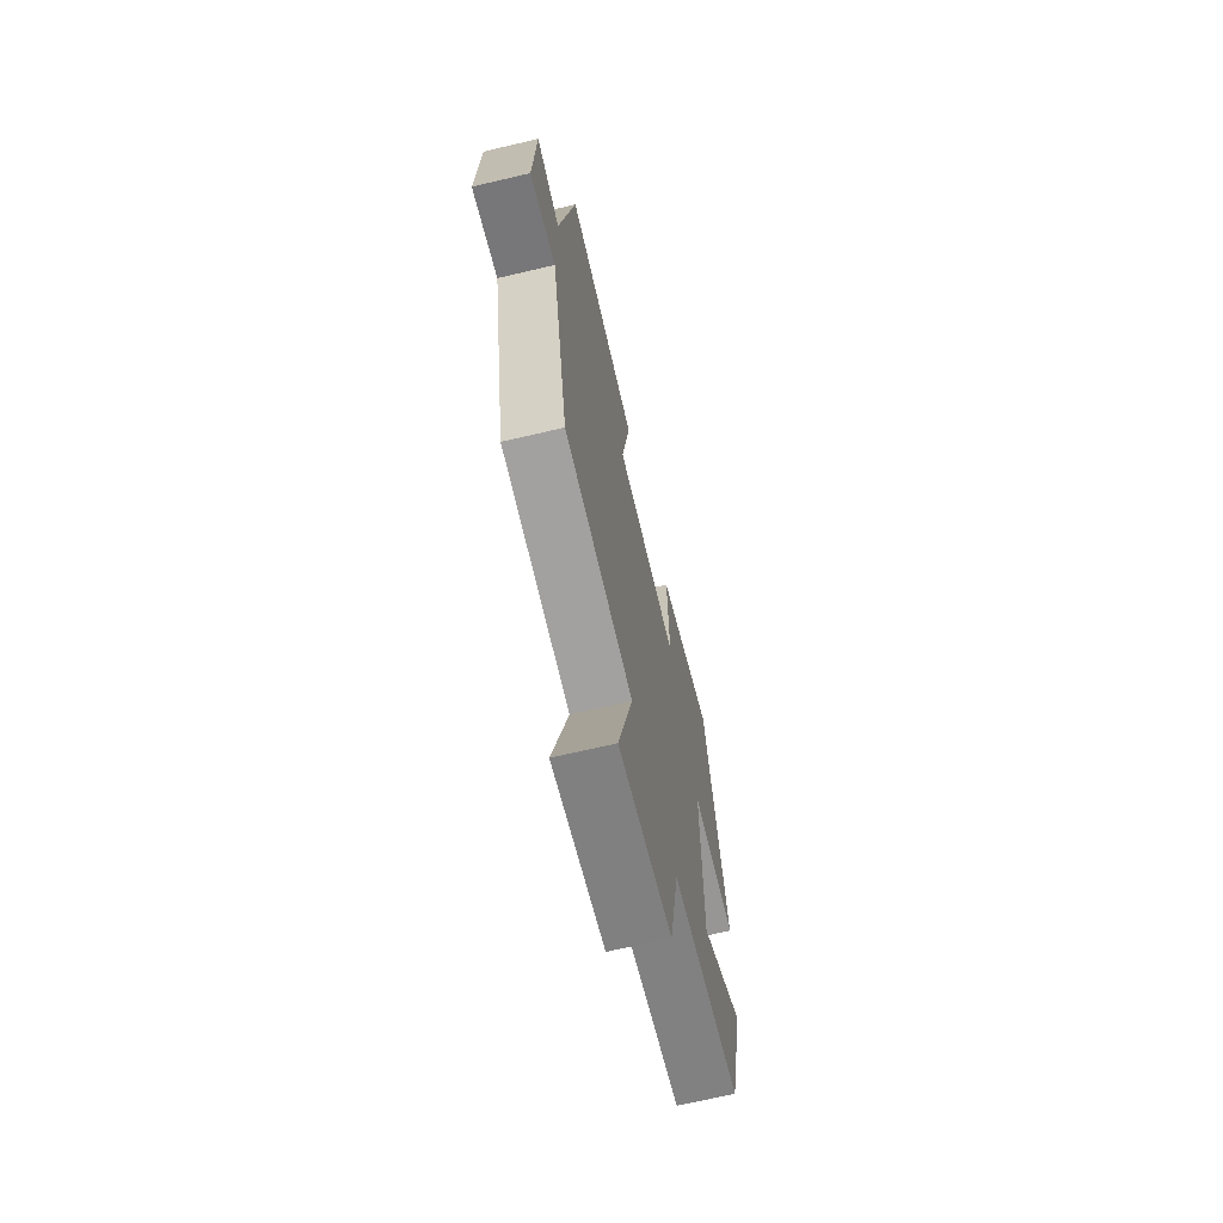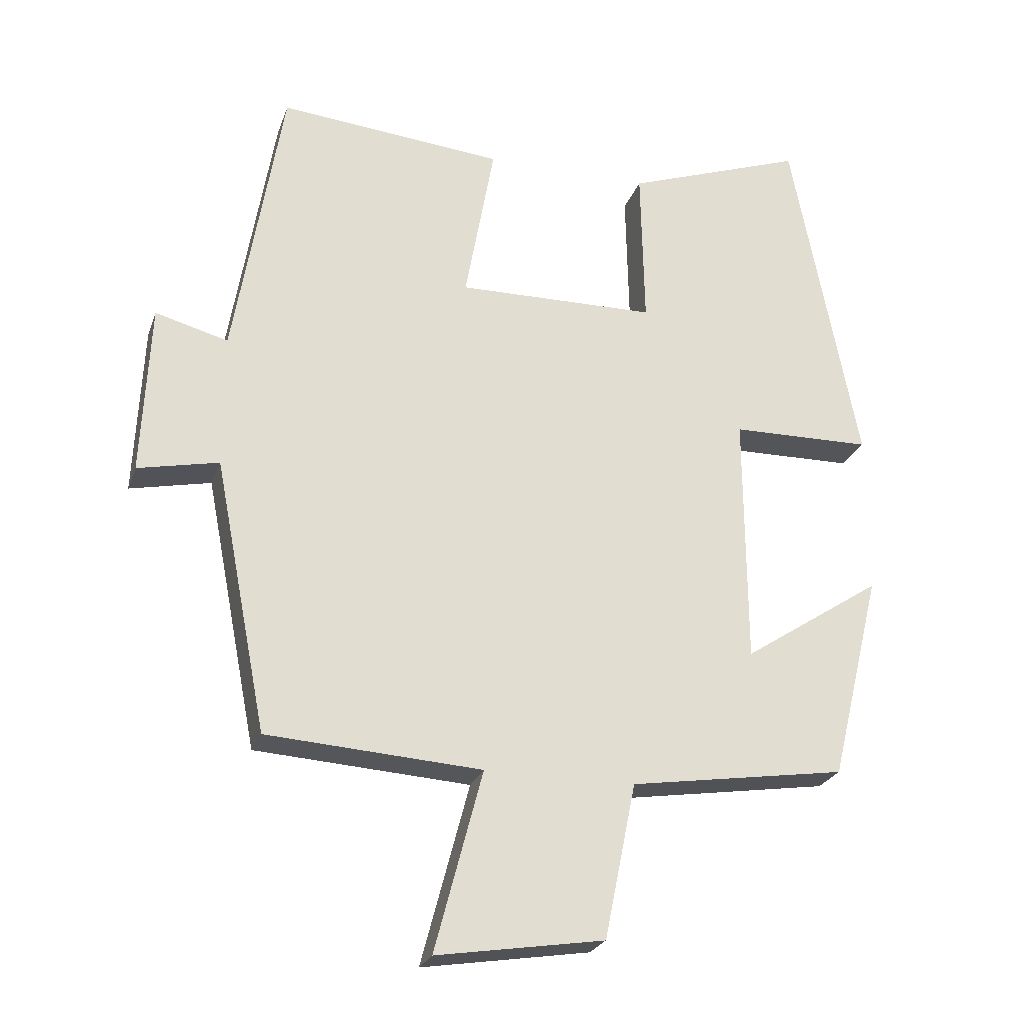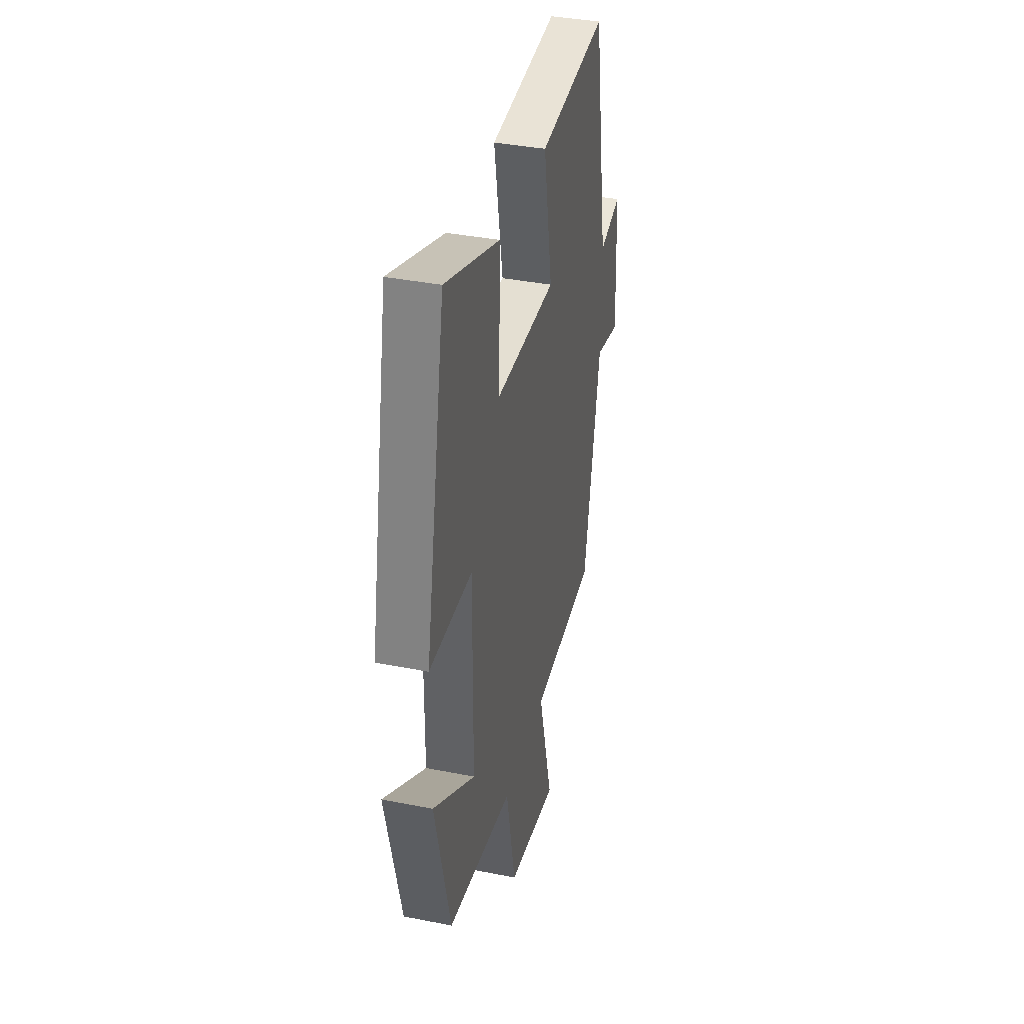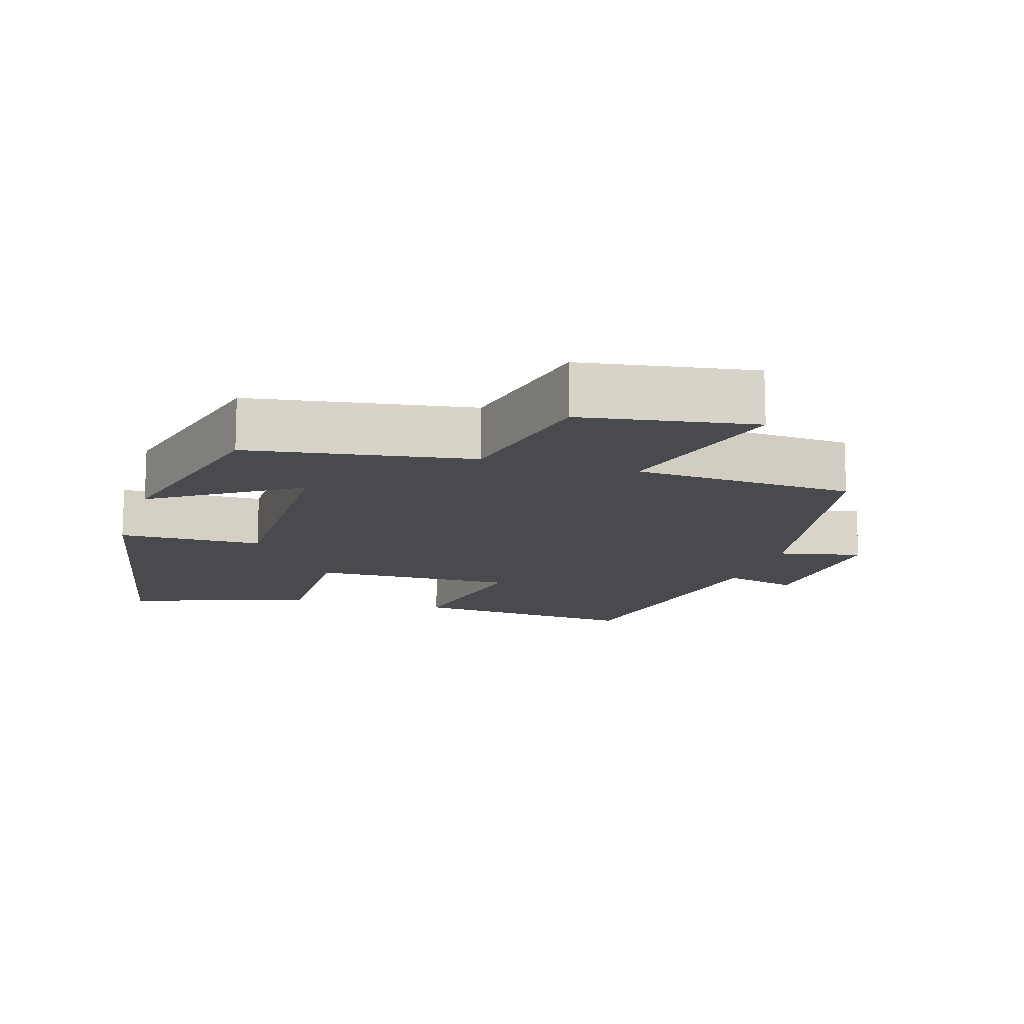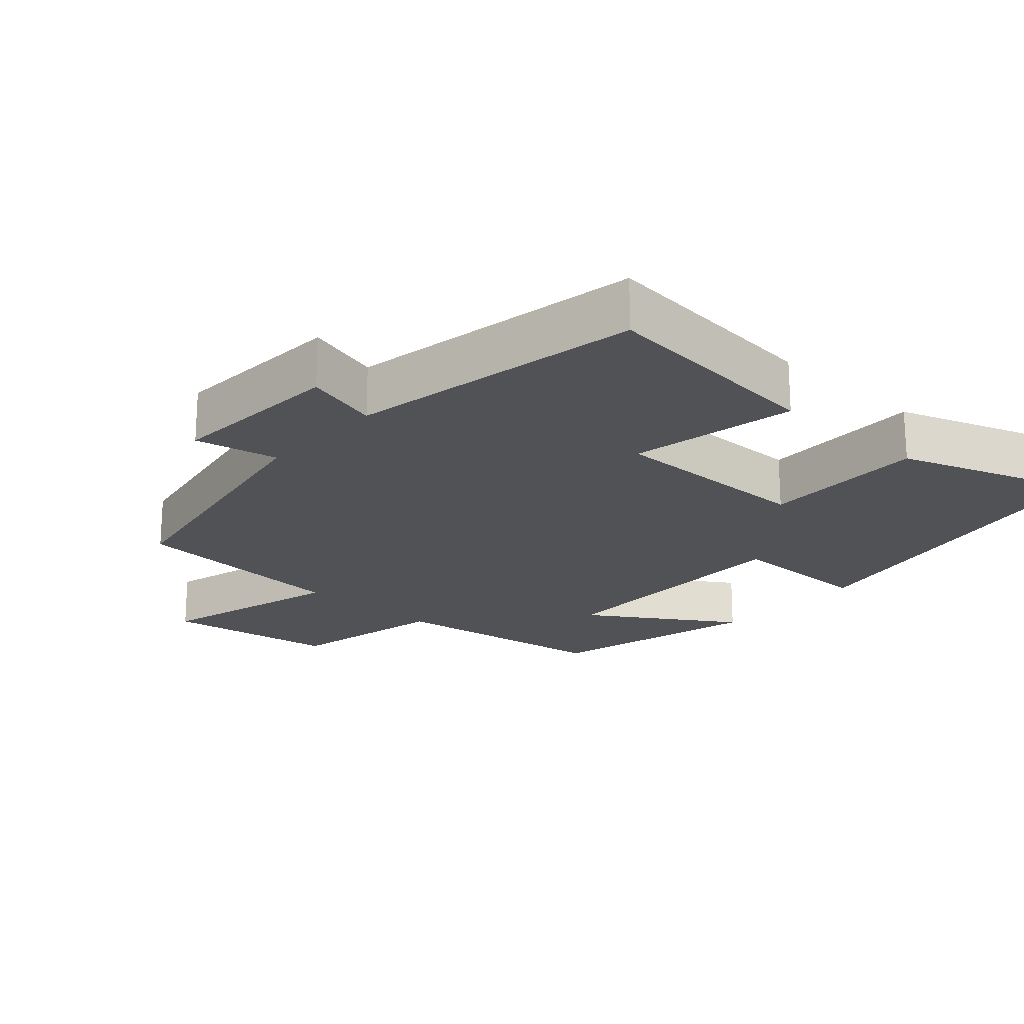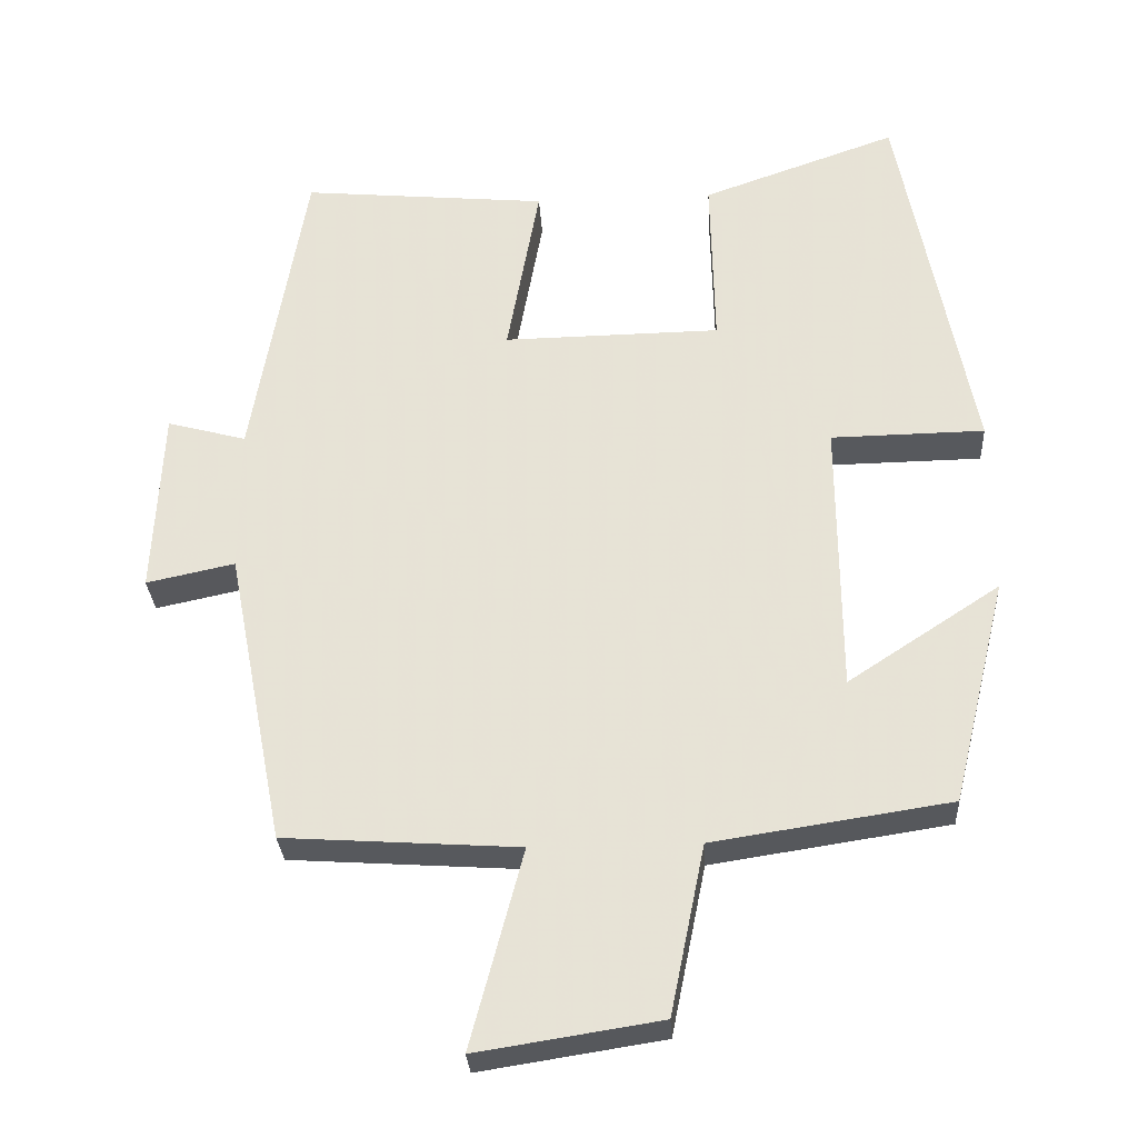
<metadata>
{"format":"obj","ext":"obj","renderer":"f3d","projection":"perspective","resolution":1024,"background":"white","views":[{"elev":-68.6,"azim":-76.8,"up":"+Z"},{"elev":-24.6,"azim":-16.8,"up":"+Z"},{"elev":37.6,"azim":104.2,"up":"+Z"},{"elev":-13.4,"azim":163.0,"up":"+Y"},{"elev":-21.0,"azim":-42.4,"up":"+Y"},{"elev":-29.6,"azim":3.4,"up":"+Z"}]}
</metadata>
<code>
v 0.403 0.07 0.592
v 0.5 0.07 0.088
v 0.295 0.07 0.085
v 0.297 0.07 -0.283
v 0.5 0.07 -0.15
v 0.426 0.07 -0.452
v 0.11 0.07 -0.5
v 0.064 0.07 -0.726
v -0.18 0.07 -0.764
v -0.11 0.07 -0.5
v -0.423 0.07 -0.479
v -0.5 0.07 -0.083
v -0.618 0.07 -0.108
v -0.606 0.07 0.142
v -0.5 0.07 0.113
v -0.429 0.07 0.531
v -0.1 0.07 0.5
v -0.143 0.07 0.262
v 0.147 0.07 0.266
v 0.142 0.07 0.5
v 0.403 0 0.592
v 0.5 0 0.088
v 0.295 0 0.085
v 0.297 0 -0.283
v 0.5 0 -0.15
v 0.426 0 -0.452
v 0.11 0 -0.5
v 0.064 0 -0.726
v -0.18 0 -0.764
v -0.11 0 -0.5
v -0.423 0 -0.479
v -0.5 0 -0.083
v -0.618 0 -0.108
v -0.606 0 0.142
v -0.5 0 0.113
v -0.429 0 0.531
v -0.1 0 0.5
v -0.143 0 0.262
v 0.147 0 0.266
v 0.142 0 0.5
f 1 2 3
f 20 1 3
f 19 20 3
f 18 19 3 4
f 15 16 17 18
f 15 18 4
f 12 13 14 15
f 12 15 4
f 11 12 4
f 10 11 4
f 7 8 9 10
f 7 10 4
f 4 5 6 7
f 23 22 21
f 23 21 40
f 23 40 39
f 24 23 39 38
f 38 37 36 35
f 24 38 35
f 35 34 33 32
f 24 35 32
f 24 32 31
f 24 31 30
f 30 29 28 27
f 24 30 27
f 27 26 25 24
f 1 21 22 2
f 2 22 23 3
f 3 23 24 4
f 4 24 25 5
f 5 25 26 6
f 6 26 27 7
f 7 27 28 8
f 8 28 29 9
f 9 29 30 10
f 10 30 31 11
f 11 31 32 12
f 12 32 33 13
f 13 33 34 14
f 14 34 35 15
f 15 35 36 16
f 16 36 37 17
f 17 37 38 18
f 18 38 39 19
f 19 39 40 20
f 20 40 21 1

</code>
